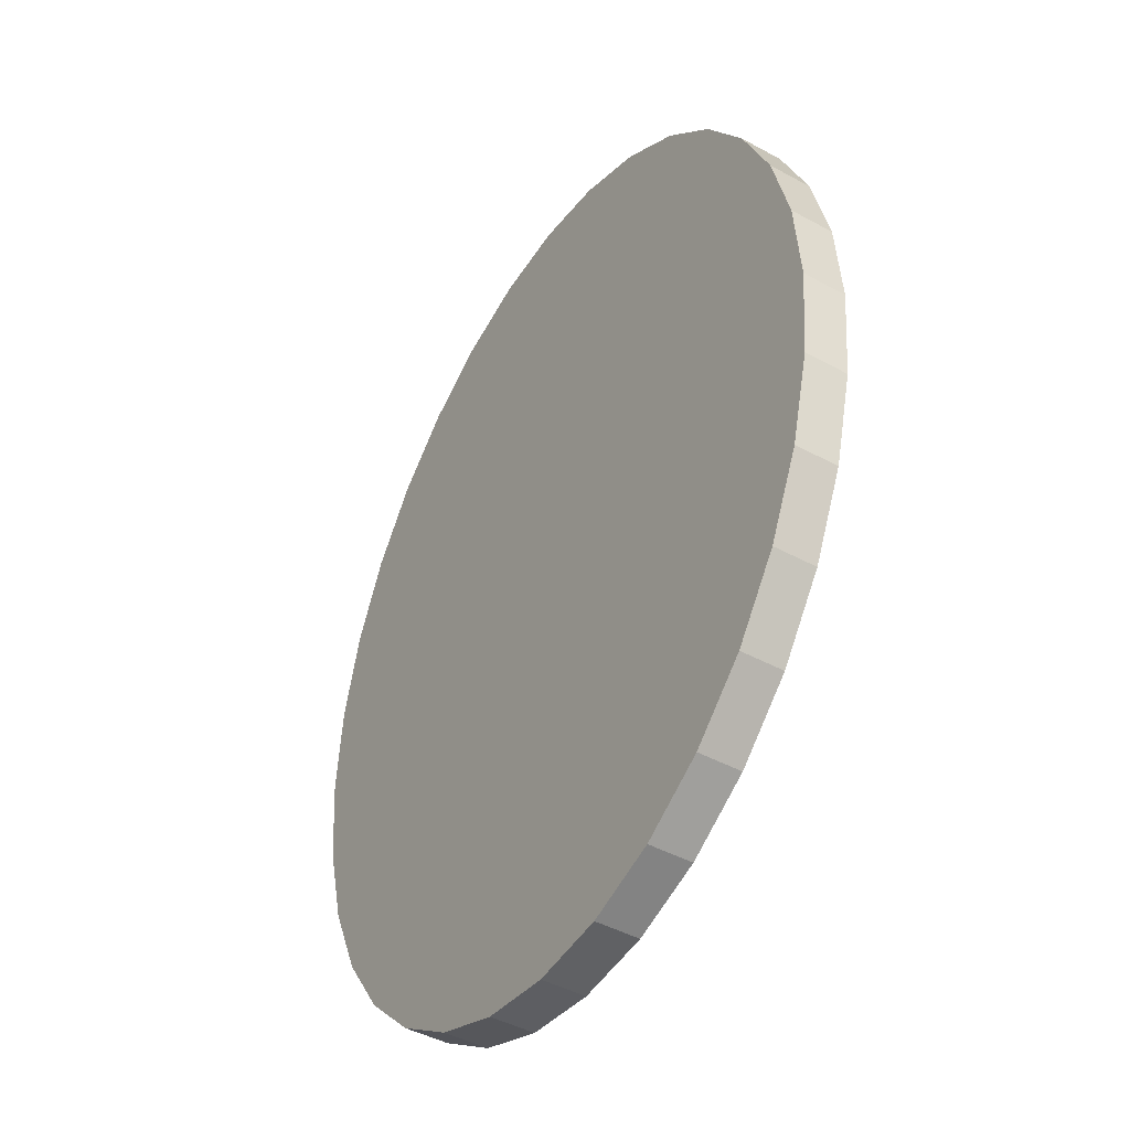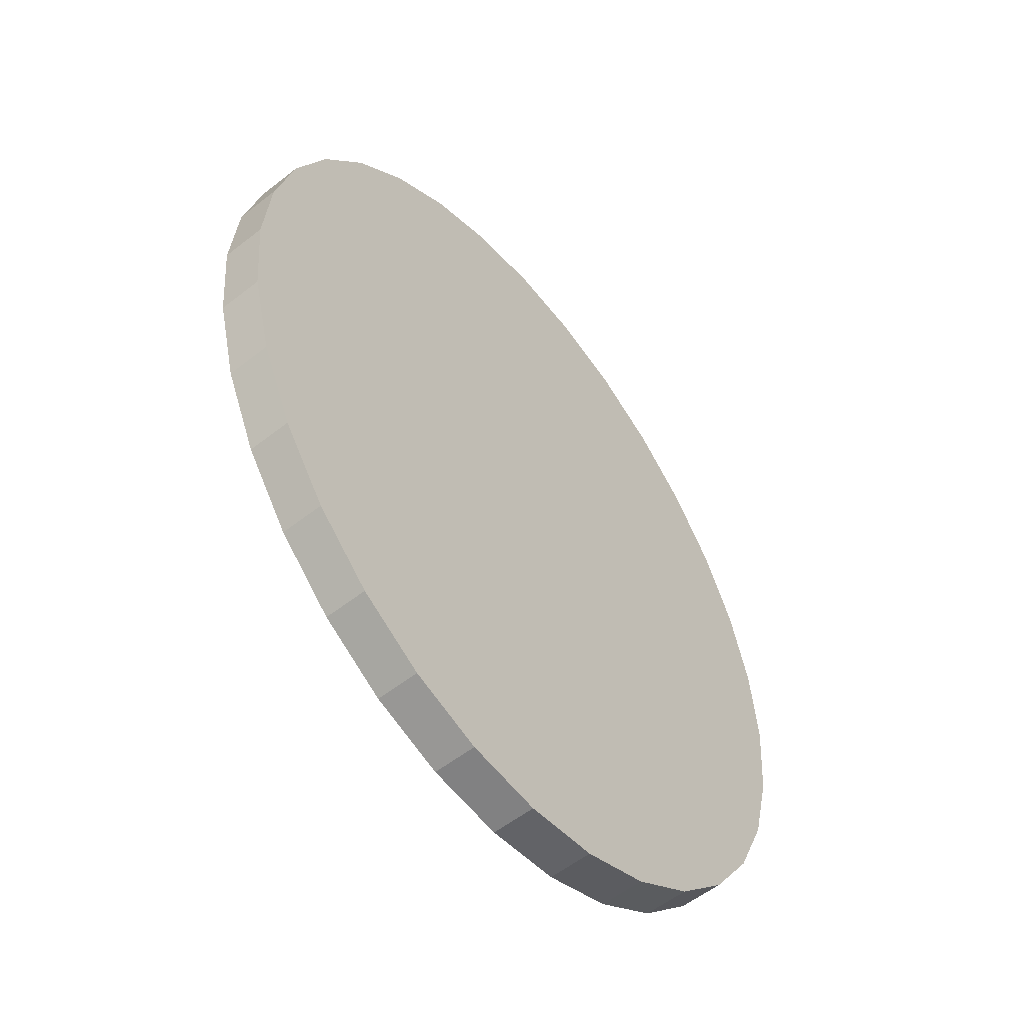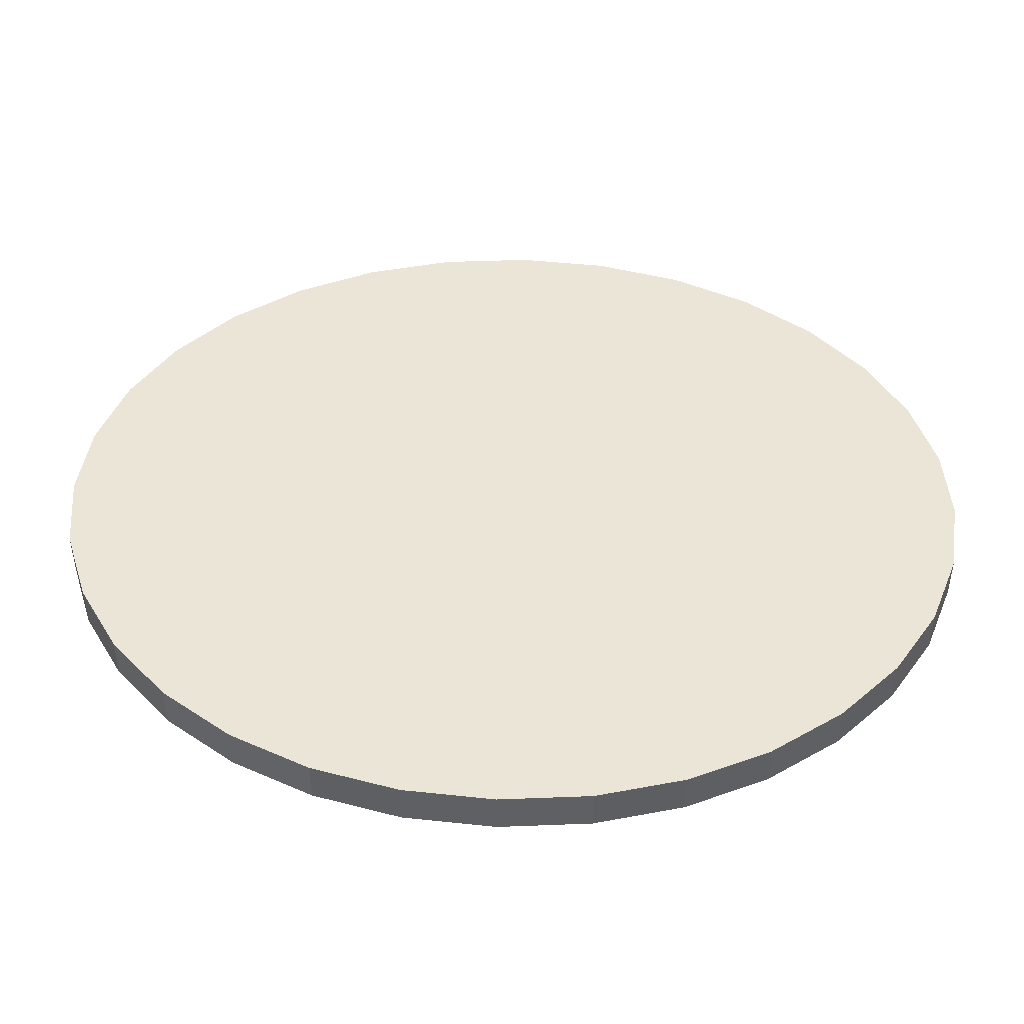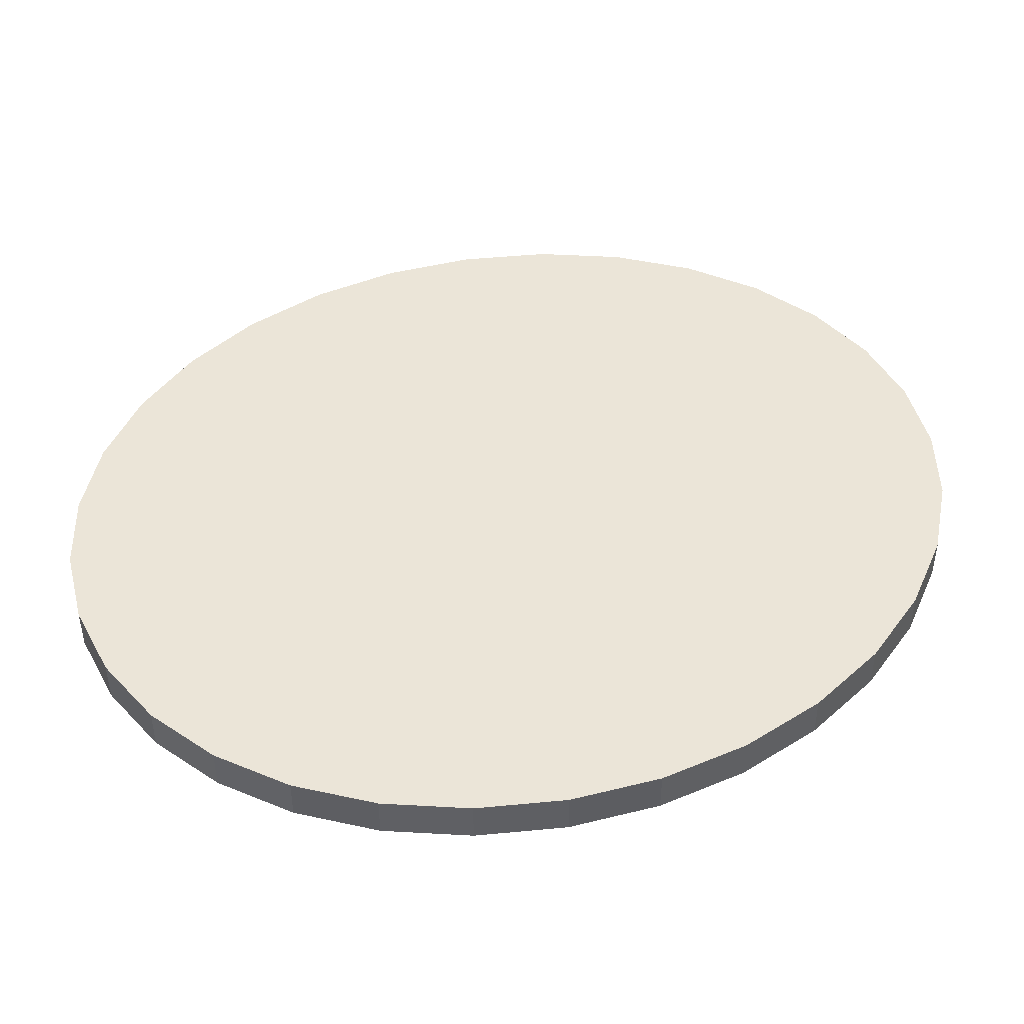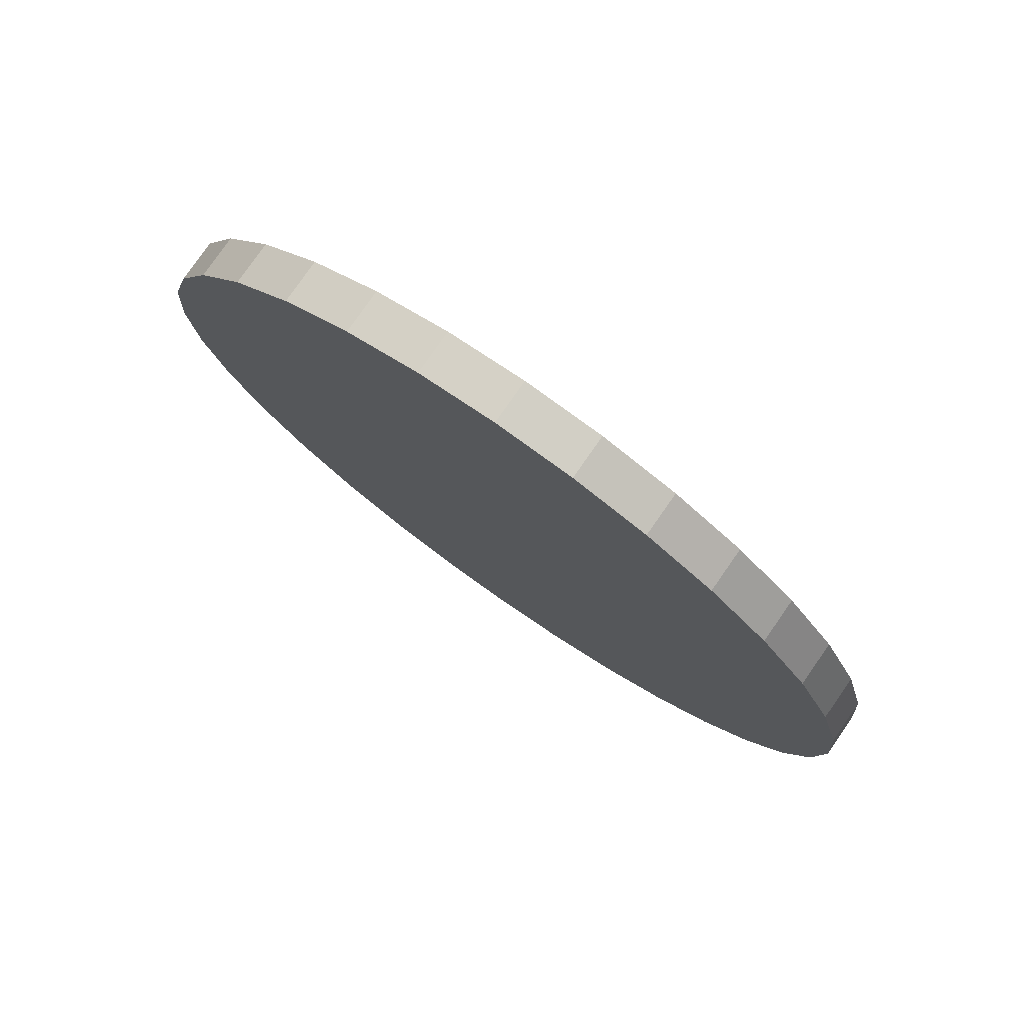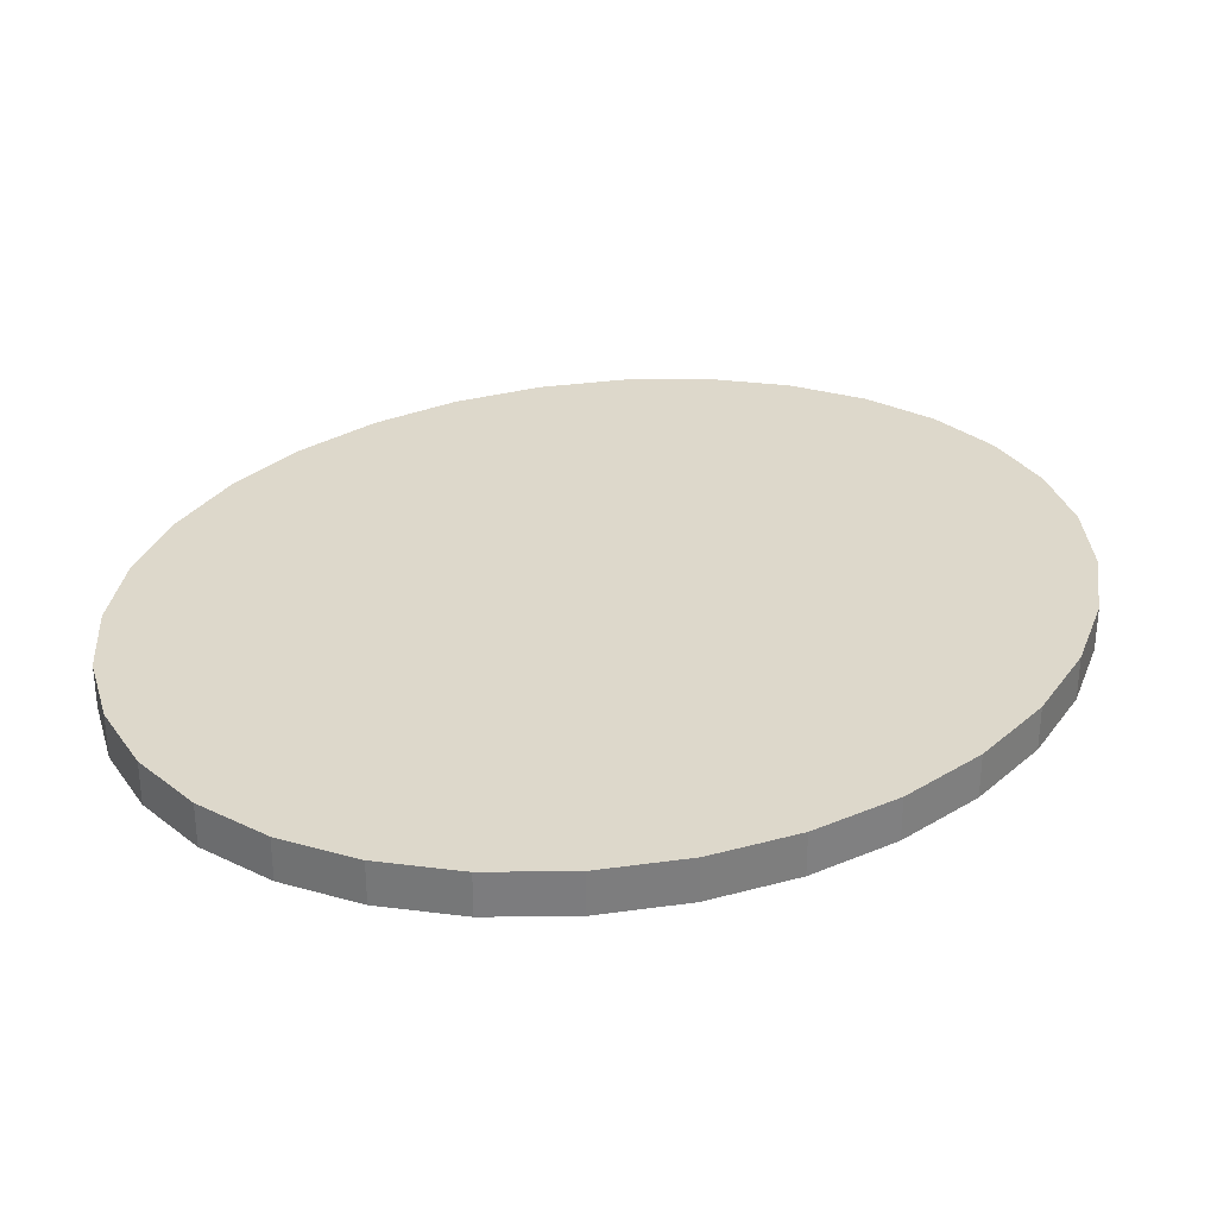
<metadata>
{"format":"obj","ext":"obj","renderer":"f3d","projection":"perspective","resolution":1024,"background":"white","views":[{"elev":-44.3,"azim":57.4,"up":"+Z"},{"elev":-56.1,"azim":129.4,"up":"+Z"},{"elev":45.6,"azim":92.5,"up":"+Y"},{"elev":45.8,"azim":69.5,"up":"+Y"},{"elev":79.0,"azim":-145.1,"up":"+Z"},{"elev":31.2,"azim":54.5,"up":"+Y"}]}
</metadata>
<code>
o remote_control.001_Cube.000
v 0.001758 0.04207 -0.08735
v -0.001232 0.04207 -0.08698
v -0.004104 0.04207 -0.08594
v -0.006747 0.04207 -0.08425
v -0.009061 0.04207 -0.082
v -0.01096 0.04207 -0.07925
v -0.01236 0.04207 -0.07613
v -0.01322 0.04207 -0.07274
v -0.0135 0.04207 -0.06922
v -0.01319 0.04207 -0.06571
v -0.0123 0.04207 -0.06234
v -0.01087 0.04207 -0.05923
v -0.008949 0.04207 -0.05652
v -0.006616 0.04207 -0.05429
v -0.003958 0.04207 -0.05264
v -0.001077 0.04207 -0.05164
v 0.001916 0.04207 -0.05131
v 0.004906 0.04207 -0.05168
v 0.007778 0.04207 -0.05272
v 0.01042 0.04207 -0.05441
v 0.01274 0.04207 -0.05666
v 0.01463 0.04207 -0.05941
v 0.01603 0.04207 -0.06253
v 0.01689 0.04207 -0.06592
v 0.01717 0.04207 -0.06943
v 0.01686 0.04207 -0.07295
v 0.01597 0.04207 -0.07632
v 0.01454 0.04207 -0.07943
v 0.01262 0.04207 -0.08215
v 0.01029 0.04207 -0.08437
v 0.007632 0.04207 -0.08602
v 0.004751 0.04207 -0.08702
v -0.001232 0.04372 -0.08698
v 0.001758 0.04372 -0.08735
v -0.004104 0.04372 -0.08594
v -0.006747 0.04372 -0.08425
v -0.009061 0.04372 -0.082
v -0.01096 0.04372 -0.07925
v -0.01236 0.04372 -0.07613
v -0.01322 0.04372 -0.07274
v -0.0135 0.04372 -0.06922
v -0.01319 0.04372 -0.06571
v -0.0123 0.04372 -0.06234
v -0.01087 0.04372 -0.05923
v -0.008949 0.04372 -0.05652
v -0.006616 0.04372 -0.05429
v -0.003958 0.04372 -0.05264
v -0.001077 0.04372 -0.05164
v 0.001916 0.04372 -0.05131
v 0.004906 0.04372 -0.05168
v 0.007778 0.04372 -0.05272
v 0.01042 0.04372 -0.05441
v 0.01274 0.04372 -0.05666
v 0.01463 0.04372 -0.05941
v 0.01603 0.04372 -0.06253
v 0.01689 0.04372 -0.06592
v 0.01717 0.04372 -0.06943
v 0.01686 0.04372 -0.07295
v 0.01597 0.04372 -0.07632
v 0.01454 0.04372 -0.07943
v 0.01262 0.04372 -0.08215
v 0.01029 0.04372 -0.08437
v 0.007632 0.04372 -0.08602
v 0.004751 0.04372 -0.08702
f 2 1 32 31 30 29 28 27 26 25 24 23 22 21 20 19 18 17 16 15 14 13 12 11 10 9 8 7 6 5 4 3
f 33 35 36 37 38 39 40 41 42 43 44 45 46 47 48 49 50 51 52 53 54 55 56 57 58 59 60 61 62 63 64 34
f 32 1 34 64
f 21 22 54 53
f 10 11 43 42
f 30 31 63 62
f 19 20 52 51
f 8 9 41 40
f 28 29 61 60
f 17 18 50 49
f 6 7 39 38
f 26 27 59 58
f 4 5 37 36
f 15 16 48 47
f 24 25 57 56
f 2 3 35 33
f 13 14 46 45
f 22 23 55 54
f 11 12 44 43
f 31 32 64 63
f 20 21 53 52
f 9 10 42 41
f 29 30 62 61
f 18 19 51 50
f 7 8 40 39
f 27 28 60 59
f 5 6 38 37
f 16 17 49 48
f 25 26 58 57
f 3 4 36 35
f 14 15 47 46
f 23 24 56 55
f 1 2 33 34
f 12 13 45 44

</code>
